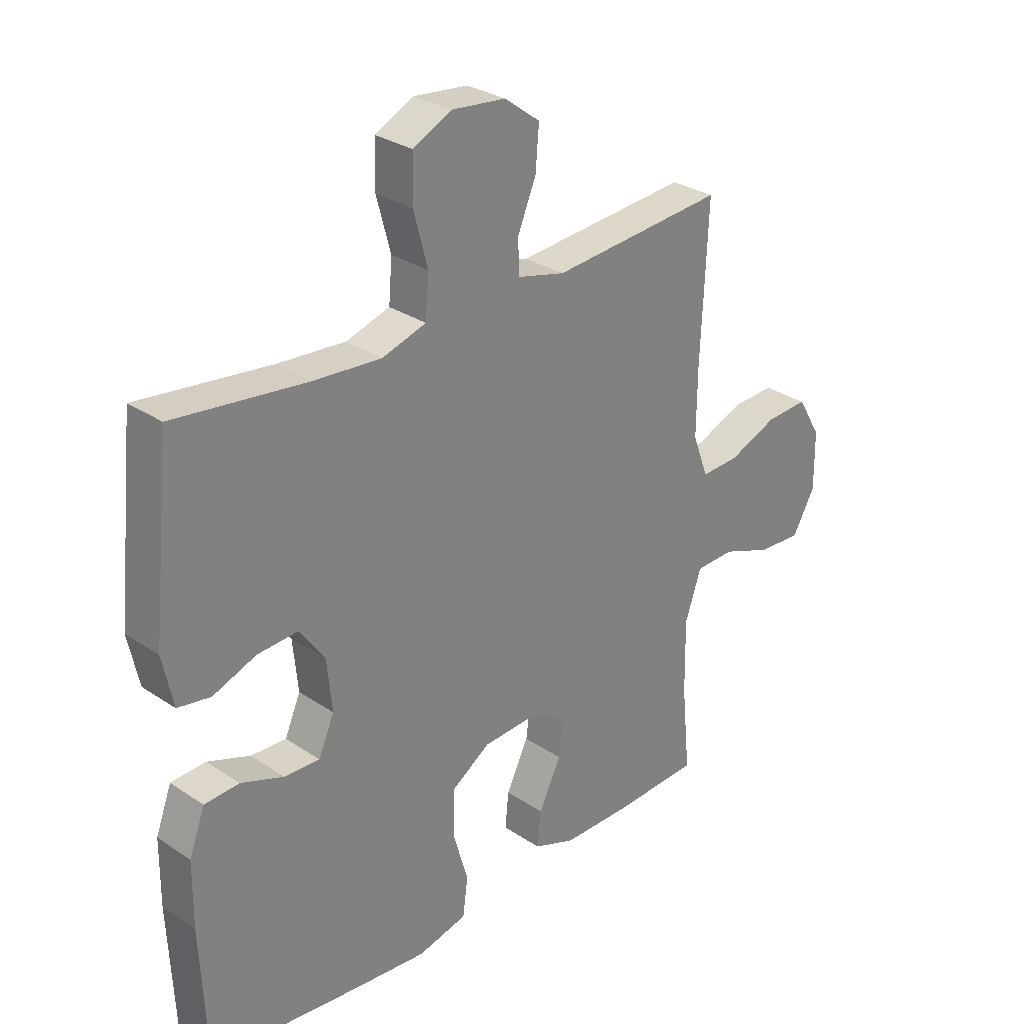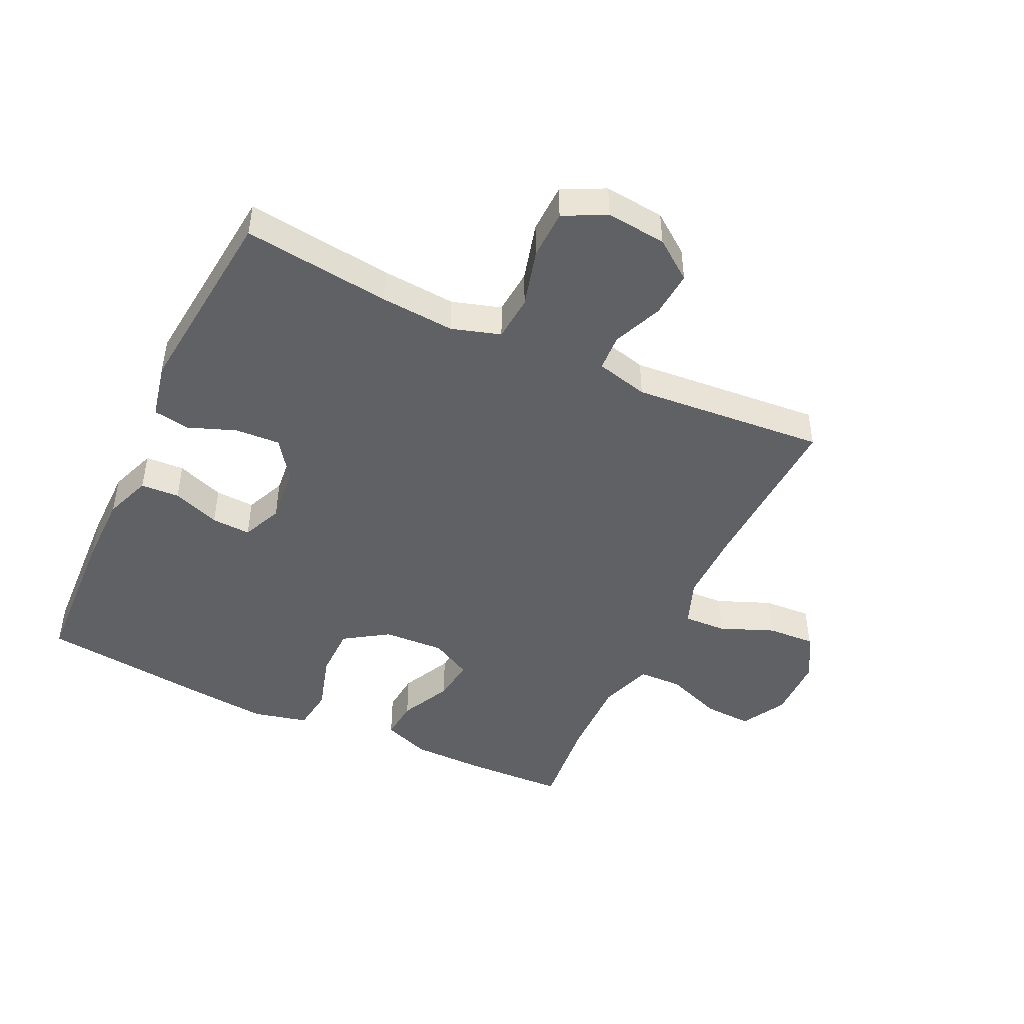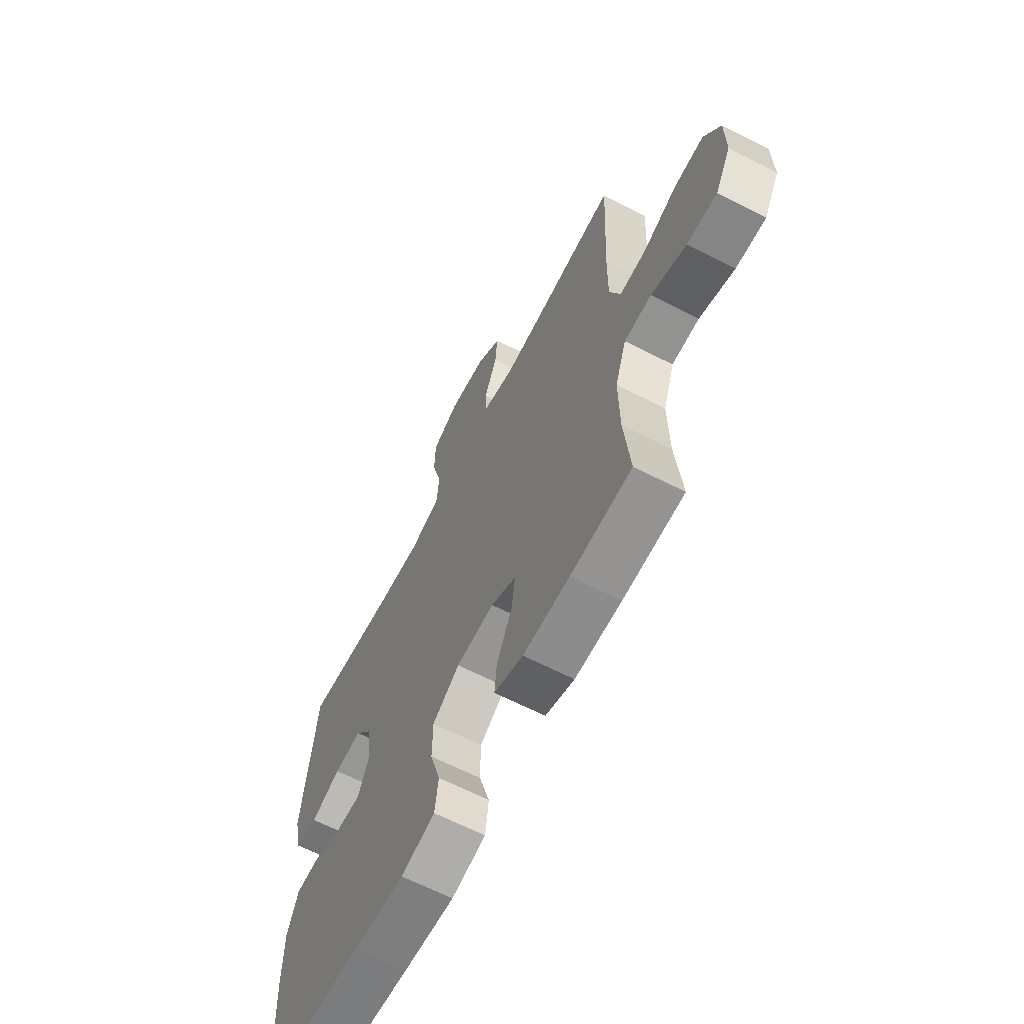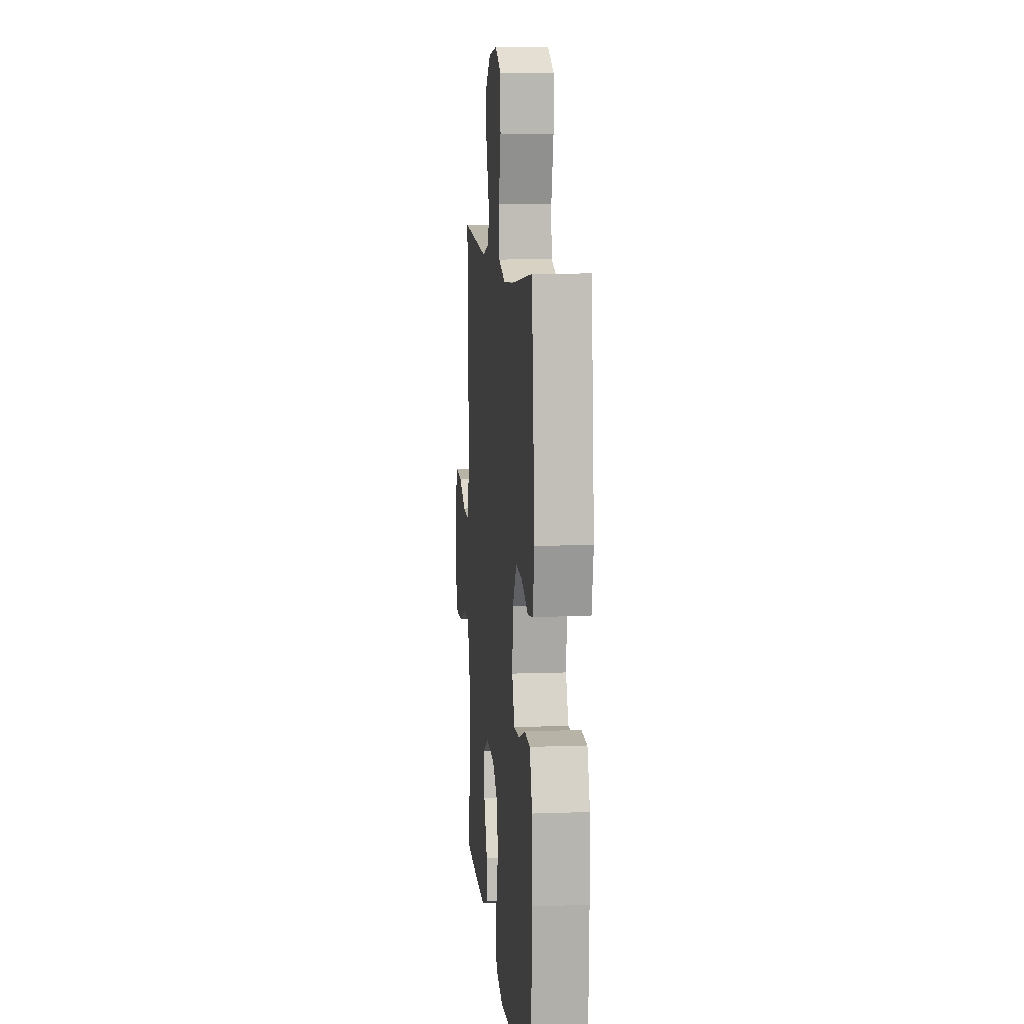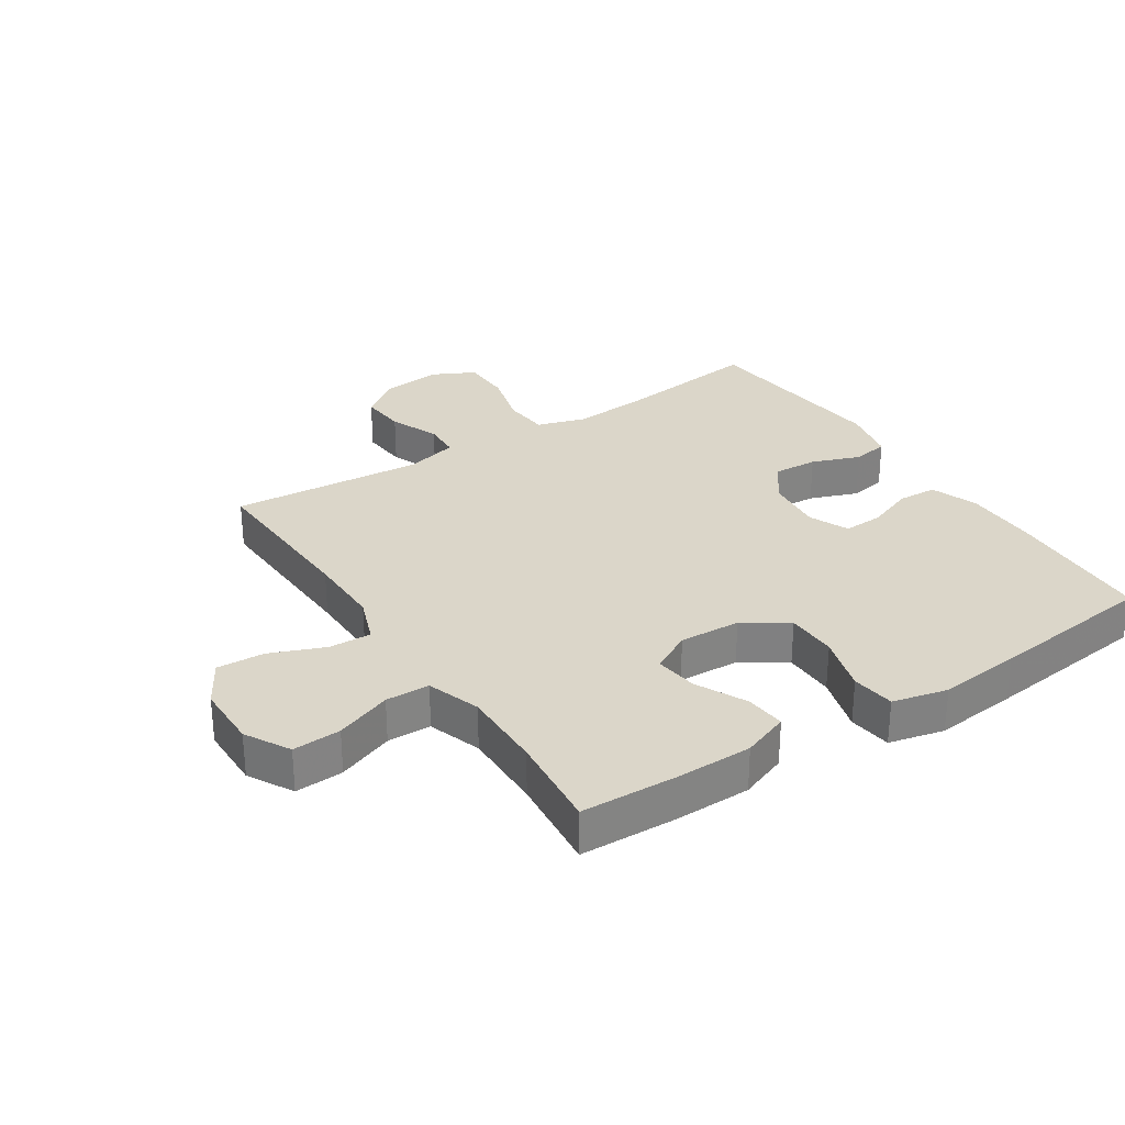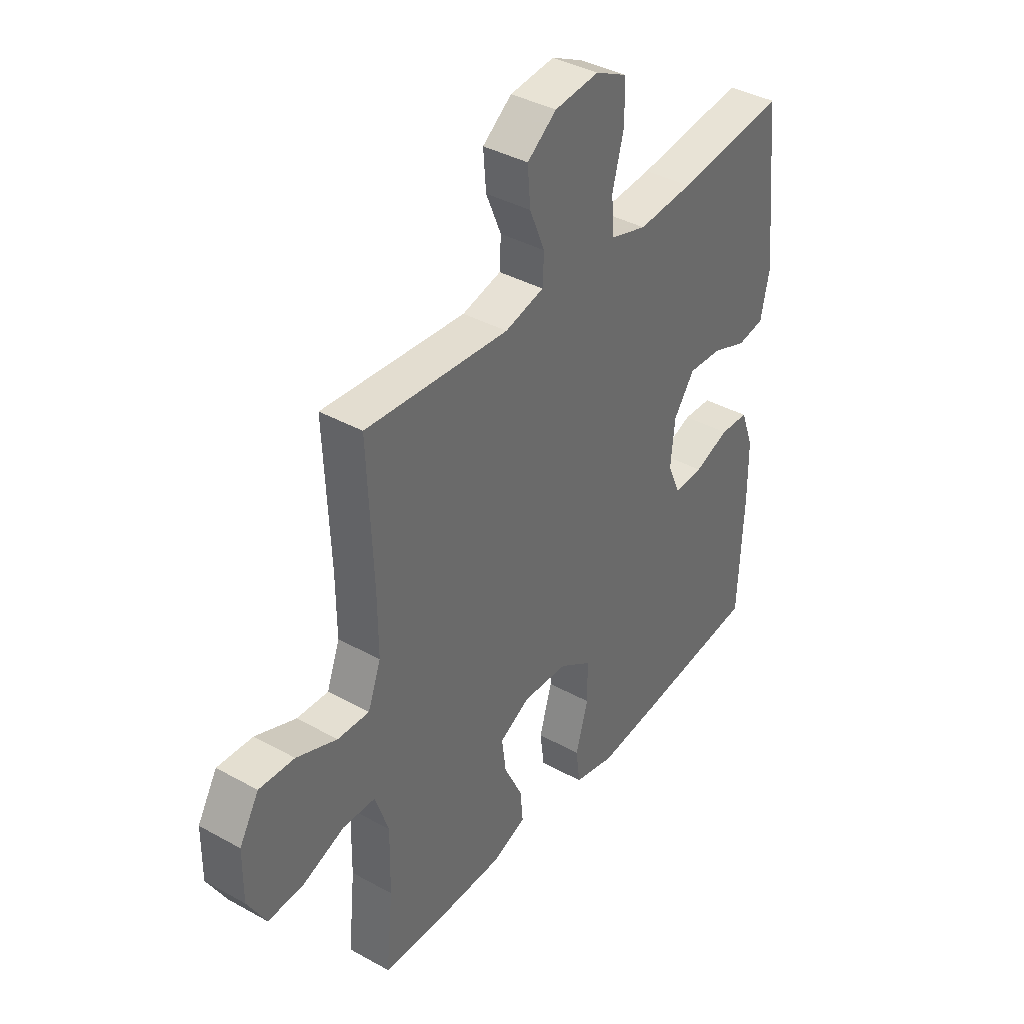
<metadata>
{"format":"obj","ext":"obj","renderer":"f3d","projection":"perspective","resolution":1024,"background":"white","views":[{"elev":29.4,"azim":-45.3,"up":"+Z"},{"elev":-46.6,"azim":-25.2,"up":"+Y"},{"elev":-64.7,"azim":62.7,"up":"+Z"},{"elev":9.8,"azim":-95.3,"up":"+Z"},{"elev":29.9,"azim":146.9,"up":"+Y"},{"elev":38.7,"azim":124.9,"up":"+Z"}]}
</metadata>
<code>
v -0.5 0.07 0.5
v -0.264 0.07 0.471
v -0.145 0.07 0.462
v -0.067 0.07 0.486
v -0.061 0.07 0.559
v -0.086 0.07 0.652
v -0.084 0.07 0.731
v -0.016 0.07 0.765
v 0.08 0.07 0.755
v 0.143 0.07 0.708
v 0.137 0.07 0.634
v 0.104 0.07 0.555
v 0.107 0.07 0.496
v 0.191 0.07 0.475
v 0.5 0.07 0.5
v 0.488 0.07 0.23
v 0.487 0.07 0.111
v 0.515 0.07 0.036
v 0.583 0.07 0.039
v 0.67 0.07 0.074
v 0.746 0.07 0.078
v 0.788 0.07 0.007
v 0.789 0.07 -0.096
v 0.749 0.07 -0.167
v 0.672 0.07 -0.163
v 0.582 0.07 -0.129
v 0.512 0.07 -0.131
v 0.483 0.07 -0.216
v 0.485 0.07 -0.347
v 0.5 0.07 -0.5
v 0.344 0.07 -0.506
v 0.224 0.07 -0.505
v 0.149 0.07 -0.477
v 0.155 0.07 -0.413
v 0.195 0.07 -0.332
v 0.204 0.07 -0.263
v 0.139 0.07 -0.228
v 0.041 0.07 -0.233
v -0.029 0.07 -0.279
v -0.03 0.07 -0.361
v -0.003 0.07 -0.453
v -0.012 0.07 -0.522
v -0.1 0.07 -0.543
v -0.232 0.07 -0.53
v -0.5 0.07 -0.5
v -0.511 0.07 -0.262
v -0.51 0.07 -0.146
v -0.482 0.07 -0.071
v -0.42 0.07 -0.068
v -0.344 0.07 -0.096
v -0.281 0.07 -0.099
v -0.253 0.07 -0.035
v -0.262 0.07 0.056
v -0.307 0.07 0.119
v -0.379 0.07 0.115
v -0.456 0.07 0.086
v -0.514 0.07 0.096
v -0.533 0.07 0.185
v -0.5 0 0.5
v -0.264 0 0.471
v -0.145 0 0.462
v -0.067 0 0.486
v -0.061 0 0.559
v -0.086 0 0.652
v -0.084 0 0.731
v -0.016 0 0.765
v 0.08 0 0.755
v 0.143 0 0.708
v 0.137 0 0.634
v 0.104 0 0.555
v 0.107 0 0.496
v 0.191 0 0.475
v 0.5 0 0.5
v 0.488 0 0.23
v 0.487 0 0.111
v 0.515 0 0.036
v 0.583 0 0.039
v 0.67 0 0.074
v 0.746 0 0.078
v 0.788 0 0.007
v 0.789 0 -0.096
v 0.749 0 -0.167
v 0.672 0 -0.163
v 0.582 0 -0.129
v 0.512 0 -0.131
v 0.483 0 -0.216
v 0.485 0 -0.347
v 0.5 0 -0.5
v 0.344 0 -0.506
v 0.224 0 -0.505
v 0.149 0 -0.477
v 0.155 0 -0.413
v 0.195 0 -0.332
v 0.204 0 -0.263
v 0.139 0 -0.228
v 0.041 0 -0.233
v -0.029 0 -0.279
v -0.03 0 -0.361
v -0.003 0 -0.453
v -0.012 0 -0.522
v -0.1 0 -0.543
v -0.232 0 -0.53
v -0.5 0 -0.5
v -0.511 0 -0.262
v -0.51 0 -0.146
v -0.482 0 -0.071
v -0.42 0 -0.068
v -0.344 0 -0.096
v -0.281 0 -0.099
v -0.253 0 -0.035
v -0.262 0 0.056
v -0.307 0 0.119
v -0.379 0 0.115
v -0.456 0 0.086
v -0.514 0 0.096
v -0.533 0 0.185
f 55 56 57 58
f 54 55 58 1
f 53 54 1 2
f 52 53 2 3
f 47 48 49 50
f 47 50 51
f 46 47 51
f 45 46 51
f 44 45 51
f 43 44 51 52
f 40 41 42 43
f 39 40 43 52
f 32 33 34 35
f 32 35 36
f 29 30 31 32
f 28 29 32 36
f 27 28 36 37
f 23 24 25 26
f 23 26 27
f 22 23 27
f 19 20 21 22
f 18 19 22 27
f 17 18 27 37
f 14 15 16
f 13 14 16 17
f 9 10 11 12
f 9 12 13
f 8 9 13
f 5 6 7 8
f 4 5 8 13
f 38 39 52 3
f 13 17 37 38
f 3 4 13 38
f 116 115 114 113
f 59 116 113 112
f 60 59 112 111
f 61 60 111 110
f 108 107 106 105
f 109 108 105
f 109 105 104
f 109 104 103
f 109 103 102
f 110 109 102 101
f 101 100 99 98
f 110 101 98 97
f 93 92 91 90
f 94 93 90
f 90 89 88 87
f 94 90 87 86
f 95 94 86 85
f 84 83 82 81
f 85 84 81
f 85 81 80
f 80 79 78 77
f 85 80 77 76
f 95 85 76 75
f 74 73 72
f 75 74 72 71
f 70 69 68 67
f 71 70 67
f 71 67 66
f 66 65 64 63
f 71 66 63 62
f 61 110 97 96
f 96 95 75 71
f 96 71 62 61
f 1 59 60 2
f 2 60 61 3
f 3 61 62 4
f 4 62 63 5
f 5 63 64 6
f 6 64 65 7
f 7 65 66 8
f 8 66 67 9
f 9 67 68 10
f 10 68 69 11
f 11 69 70 12
f 12 70 71 13
f 13 71 72 14
f 14 72 73 15
f 15 73 74 16
f 16 74 75 17
f 17 75 76 18
f 18 76 77 19
f 19 77 78 20
f 20 78 79 21
f 21 79 80 22
f 22 80 81 23
f 23 81 82 24
f 24 82 83 25
f 25 83 84 26
f 26 84 85 27
f 27 85 86 28
f 28 86 87 29
f 29 87 88 30
f 30 88 89 31
f 31 89 90 32
f 32 90 91 33
f 33 91 92 34
f 34 92 93 35
f 35 93 94 36
f 36 94 95 37
f 37 95 96 38
f 38 96 97 39
f 39 97 98 40
f 40 98 99 41
f 41 99 100 42
f 42 100 101 43
f 43 101 102 44
f 44 102 103 45
f 45 103 104 46
f 46 104 105 47
f 47 105 106 48
f 48 106 107 49
f 49 107 108 50
f 50 108 109 51
f 51 109 110 52
f 52 110 111 53
f 53 111 112 54
f 54 112 113 55
f 55 113 114 56
f 56 114 115 57
f 57 115 116 58
f 58 116 59 1

</code>
